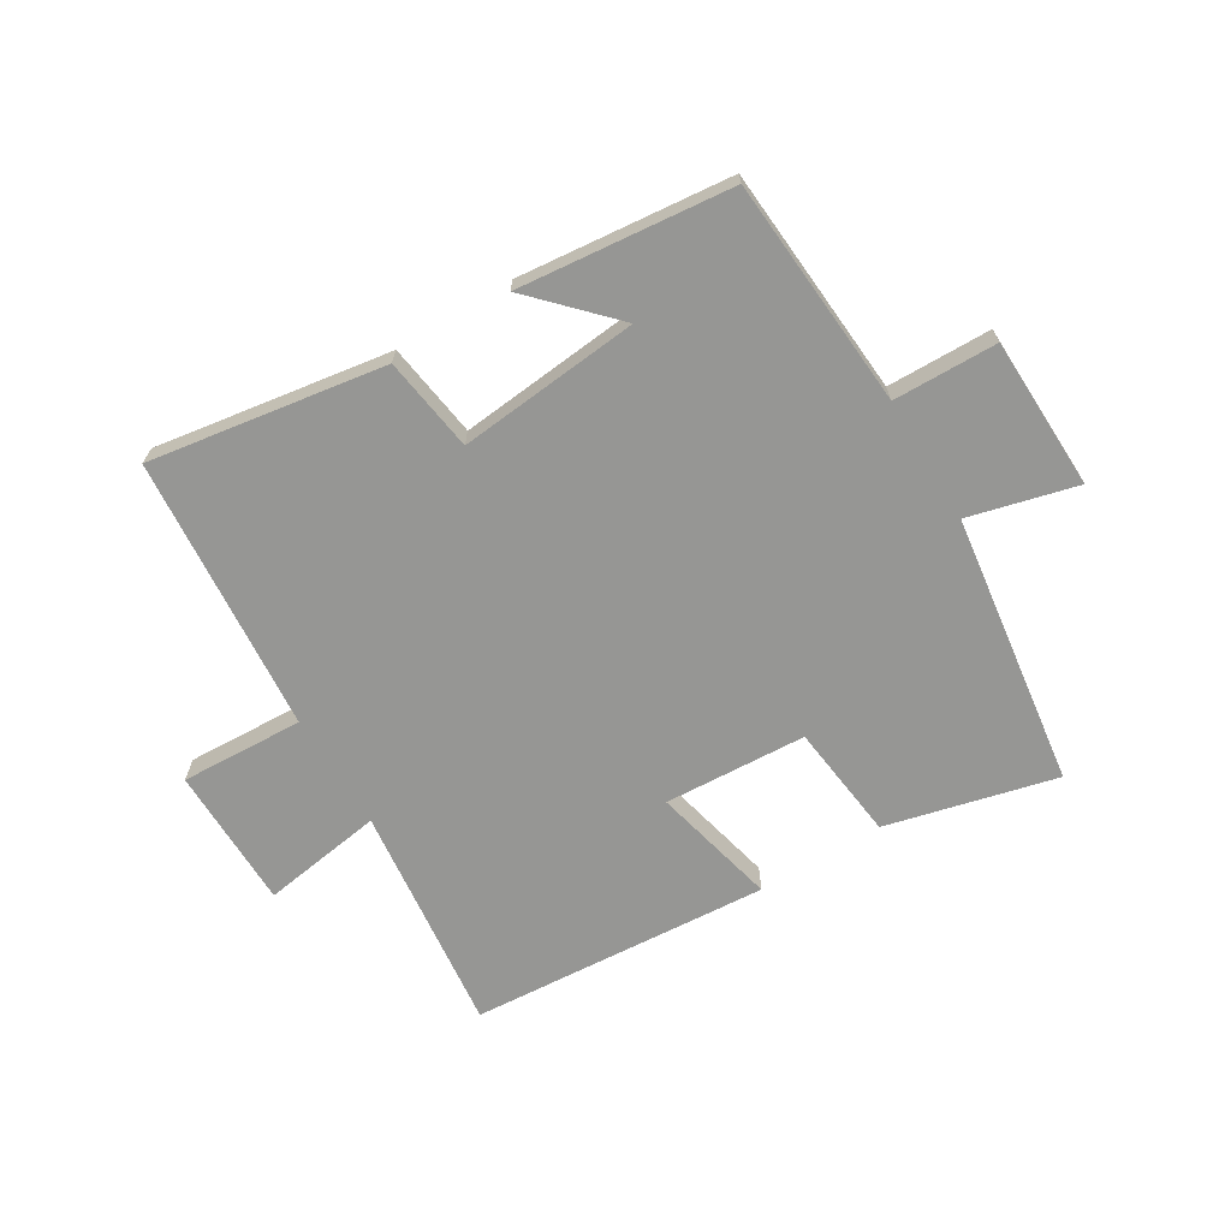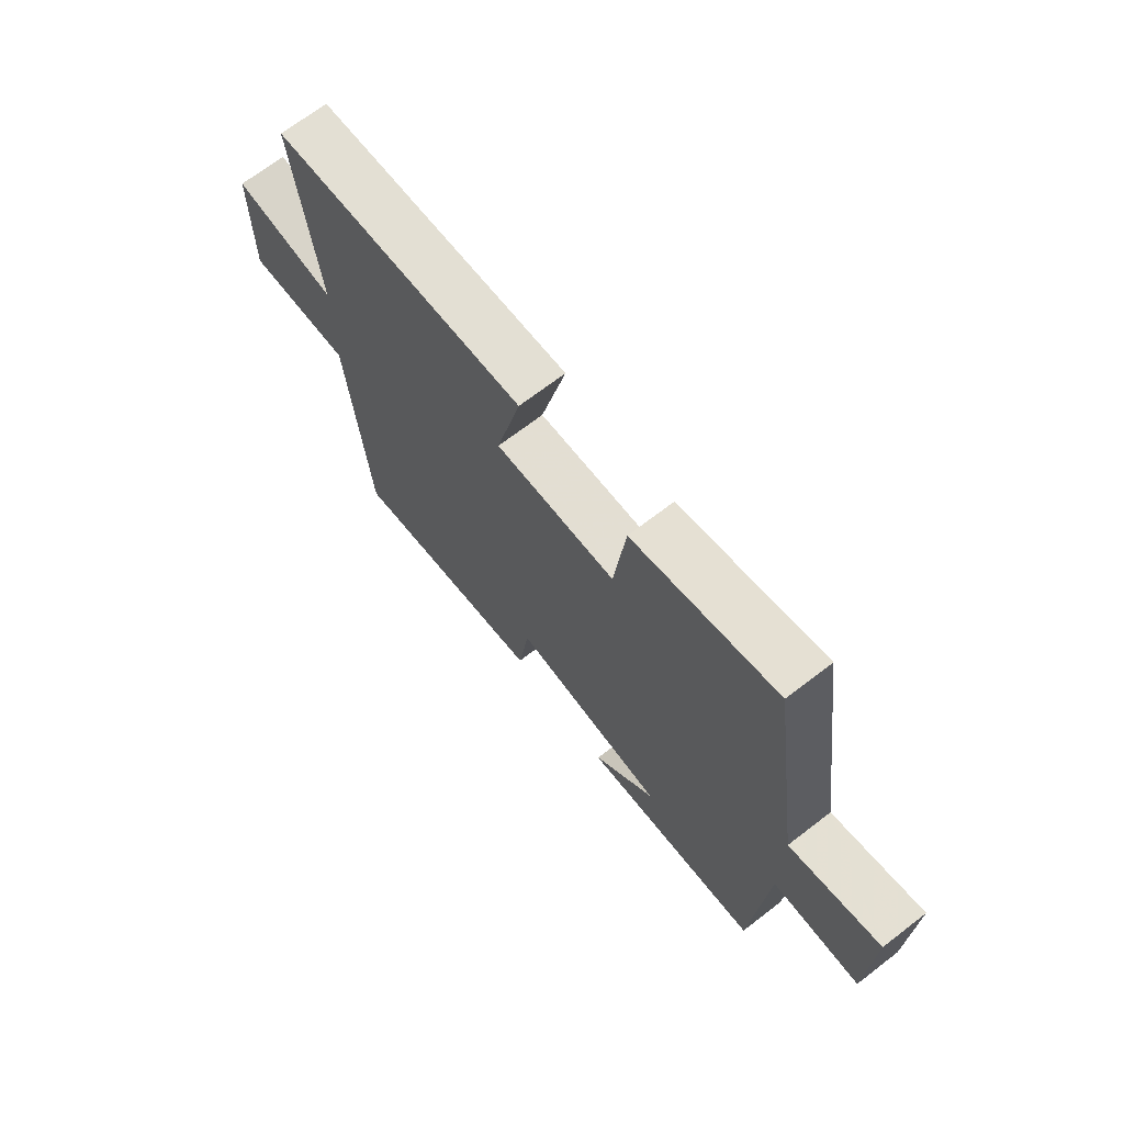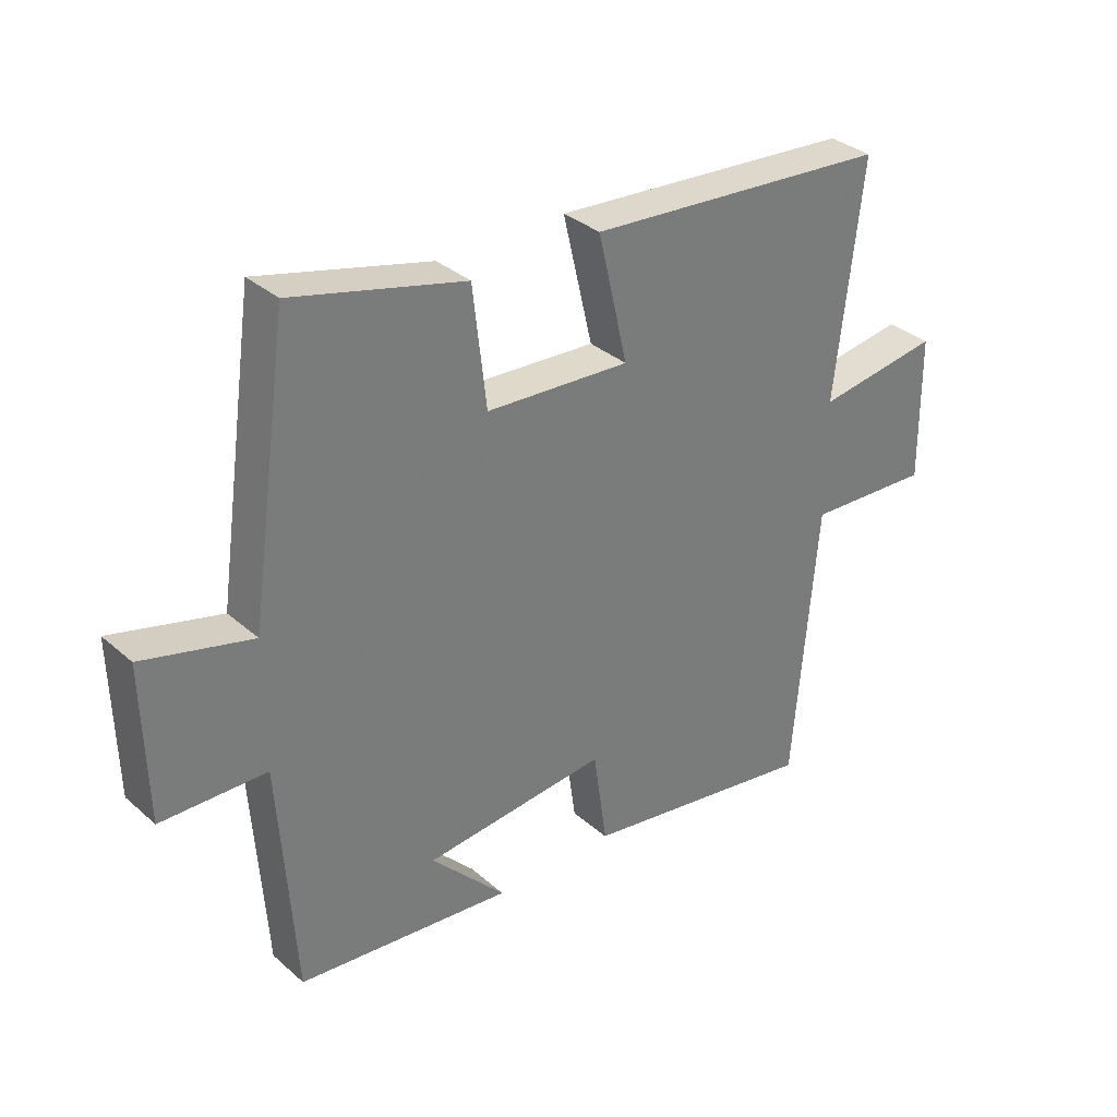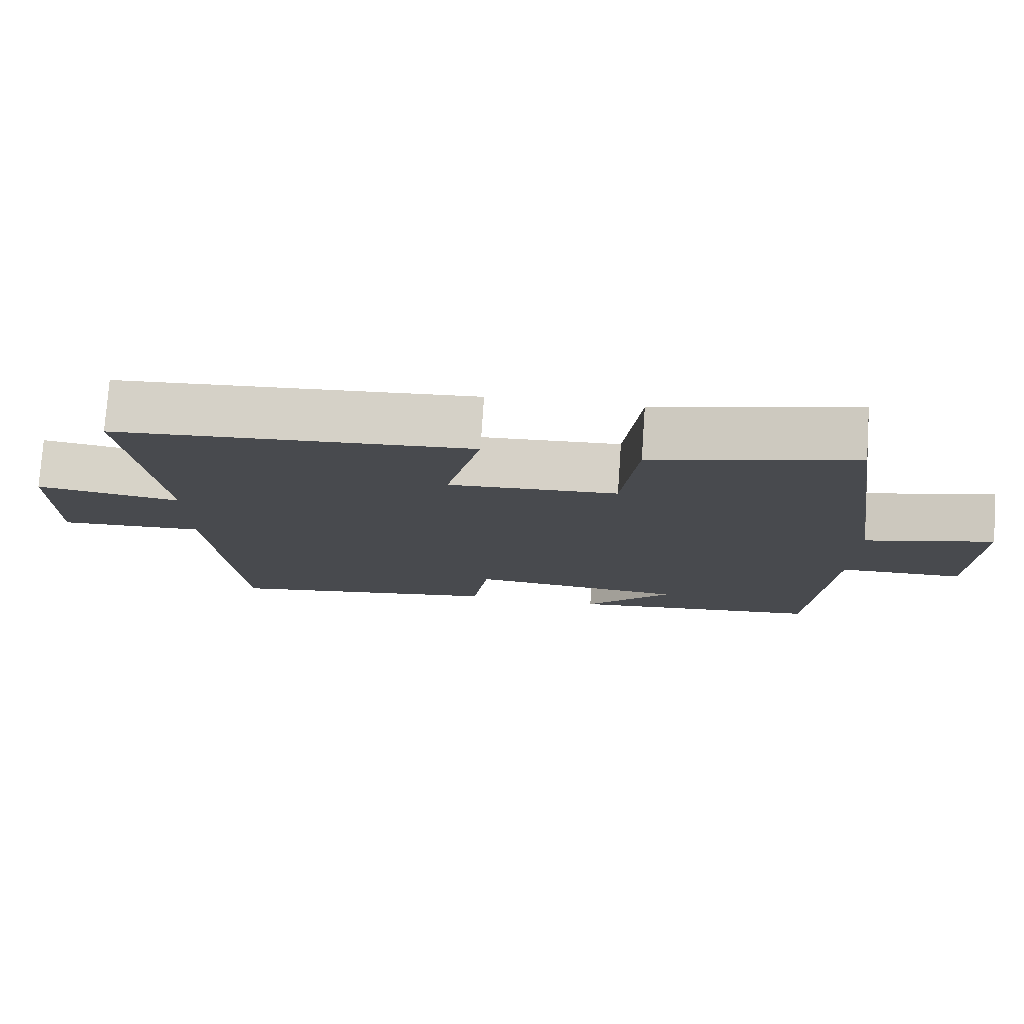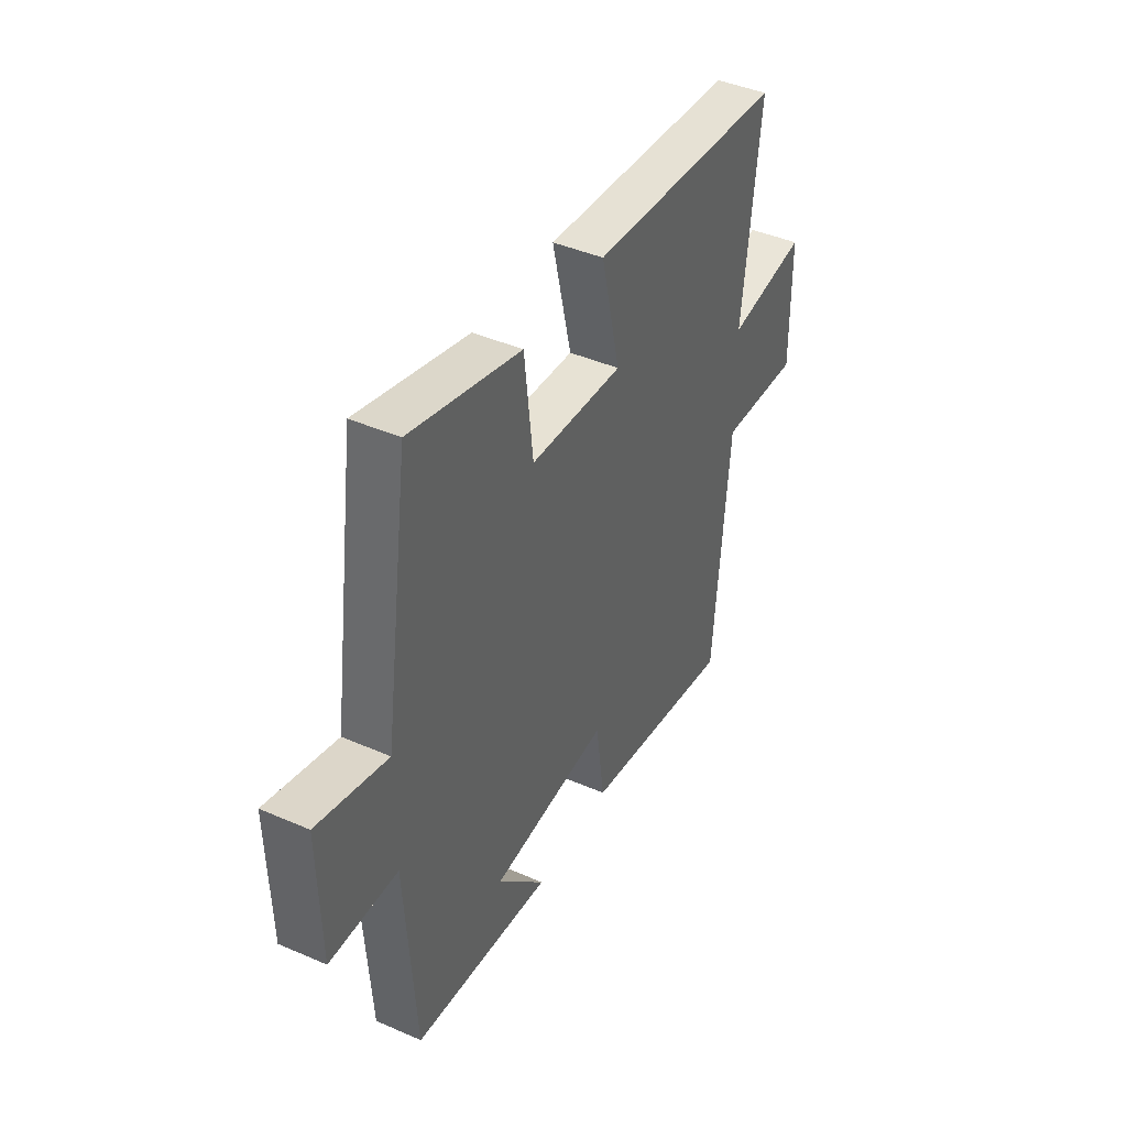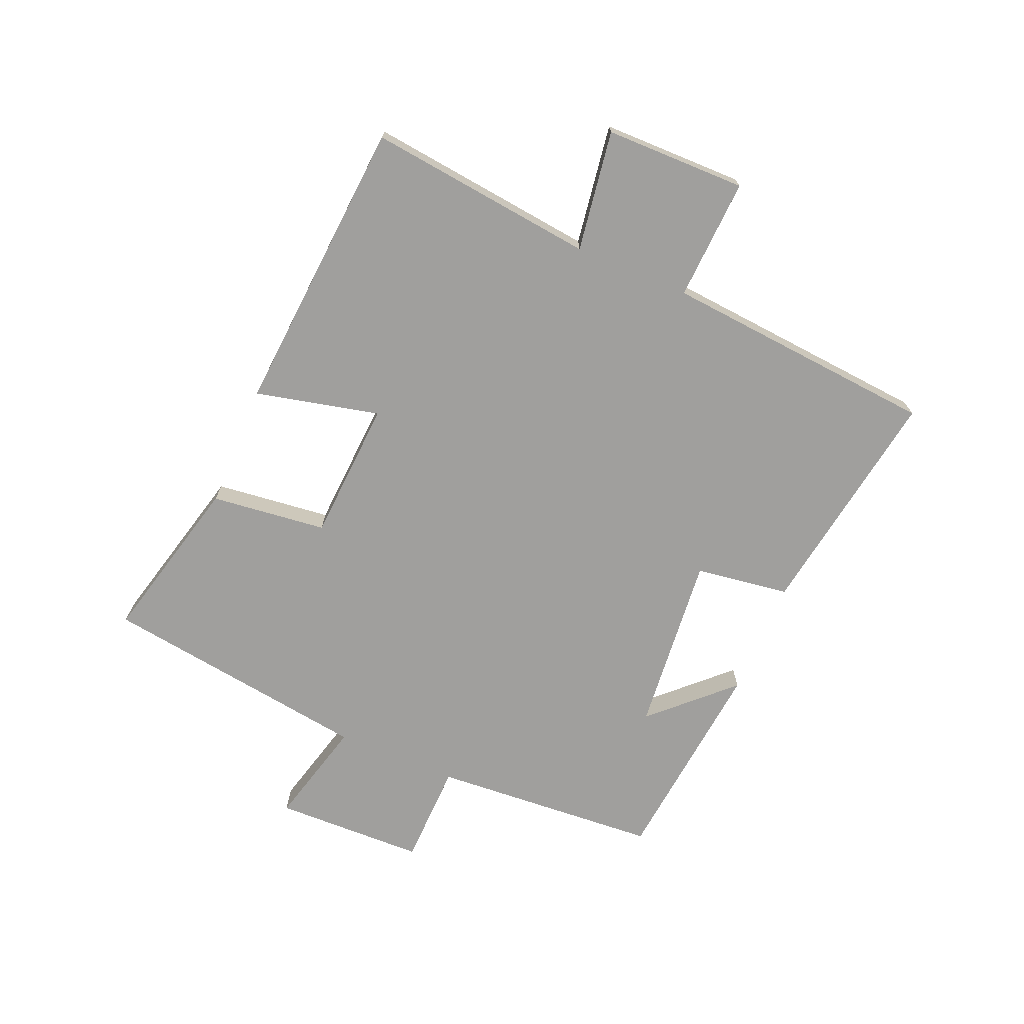
<metadata>
{"format":"obj","ext":"obj","renderer":"f3d","projection":"perspective","resolution":1024,"background":"white","views":[{"elev":-67.7,"azim":-148.6,"up":"+Y"},{"elev":69.2,"azim":-127.6,"up":"+Z"},{"elev":33.4,"azim":-40.3,"up":"+Z"},{"elev":76.9,"azim":-176.1,"up":"+Z"},{"elev":42.5,"azim":-62.5,"up":"+Z"},{"elev":-71.3,"azim":67.1,"up":"+Y"}]}
</metadata>
<code>
v -0.474 0.07 -0.463
v -0.5 0.07 -0.085
v -0.671 0.07 -0.081
v -0.677 0.07 0.169
v -0.5 0.07 0.123
v -0.436 0.07 0.57
v -0.157 0.07 0.5
v -0.135 0.07 0.308
v 0.099 0.07 0.294
v 0.051 0.07 0.5
v 0.544 0.07 0.463
v 0.5 0.07 0.086
v 0.7 0.07 0.116
v 0.702 0.07 -0.118
v 0.5 0.07 -0.108
v 0.461 0.07 -0.562
v 0.074 0.07 -0.5
v 0.052 0.07 -0.344
v -0.246 0.07 -0.372
v -0.124 0.07 -0.5
v -0.474 0 -0.463
v -0.5 0 -0.085
v -0.671 0 -0.081
v -0.677 0 0.169
v -0.5 0 0.123
v -0.436 0 0.57
v -0.157 0 0.5
v -0.135 0 0.308
v 0.099 0 0.294
v 0.051 0 0.5
v 0.544 0 0.463
v 0.5 0 0.086
v 0.7 0 0.116
v 0.702 0 -0.118
v 0.5 0 -0.108
v 0.461 0 -0.562
v 0.074 0 -0.5
v 0.052 0 -0.344
v -0.246 0 -0.372
v -0.124 0 -0.5
f 19 20 1
f 15 16 17 18
f 15 18 19
f 12 13 14 15
f 12 15 19
f 9 10 11 12
f 19 1 2
f 12 19 2
f 9 12 2
f 8 9 2
f 7 8 2
f 6 7 2
f 5 6 2
f 2 3 4 5
f 21 40 39
f 38 37 36 35
f 39 38 35
f 35 34 33 32
f 39 35 32
f 32 31 30 29
f 22 21 39
f 22 39 32
f 22 32 29
f 22 29 28
f 22 28 27
f 22 27 26
f 22 26 25
f 25 24 23 22
f 1 21 22 2
f 2 22 23 3
f 3 23 24 4
f 4 24 25 5
f 5 25 26 6
f 6 26 27 7
f 7 27 28 8
f 8 28 29 9
f 9 29 30 10
f 10 30 31 11
f 11 31 32 12
f 12 32 33 13
f 13 33 34 14
f 14 34 35 15
f 15 35 36 16
f 16 36 37 17
f 17 37 38 18
f 18 38 39 19
f 19 39 40 20
f 20 40 21 1

</code>
